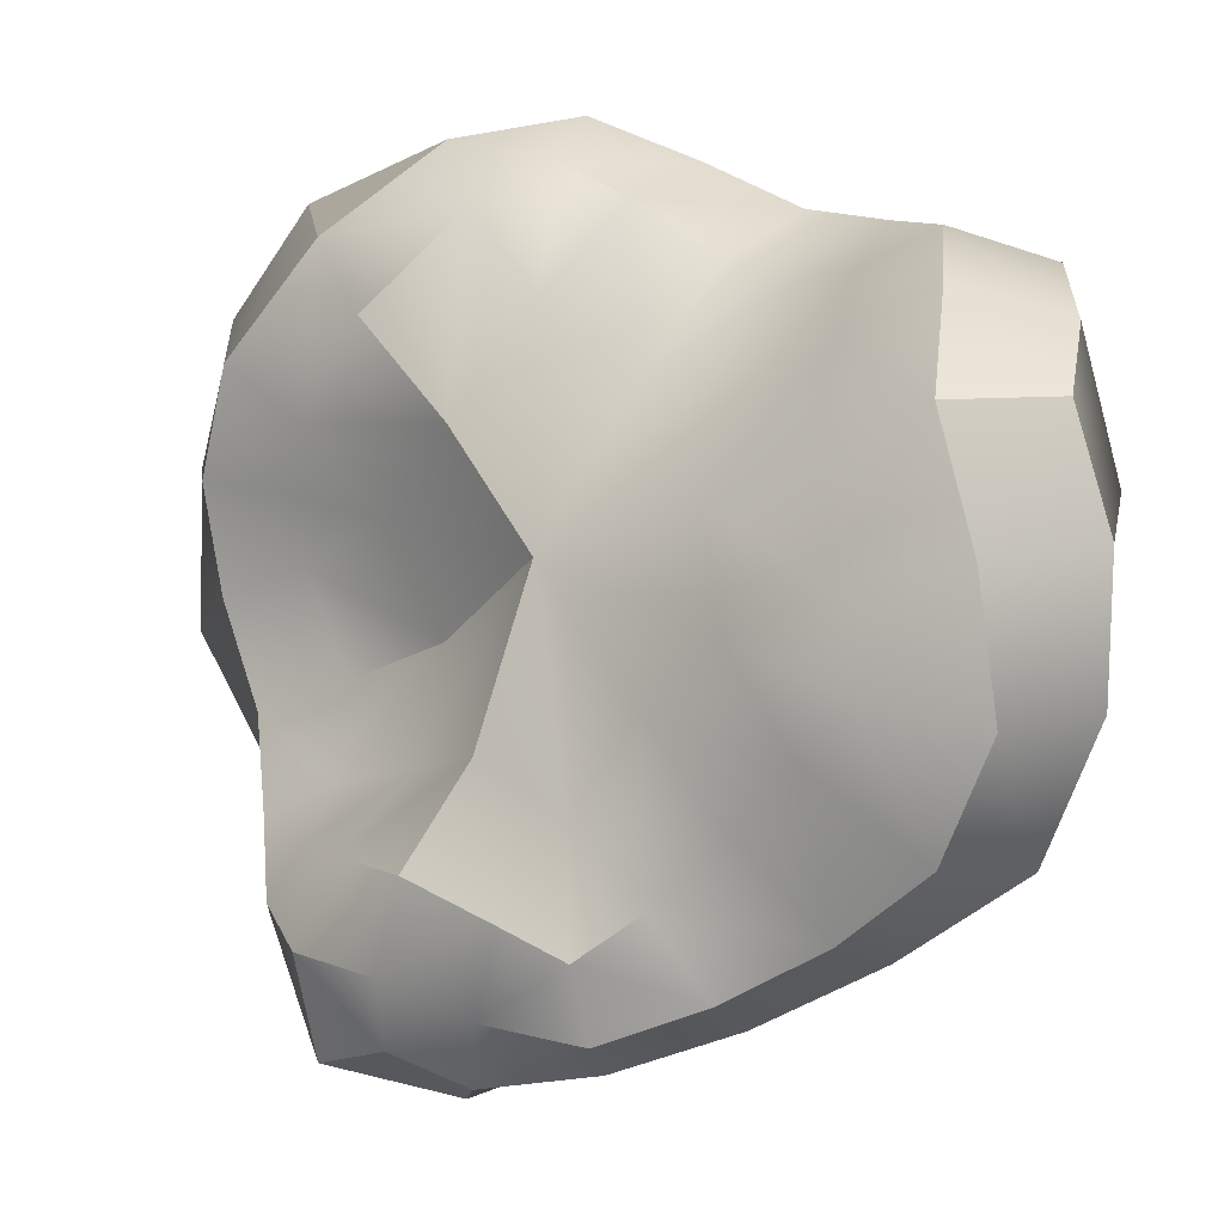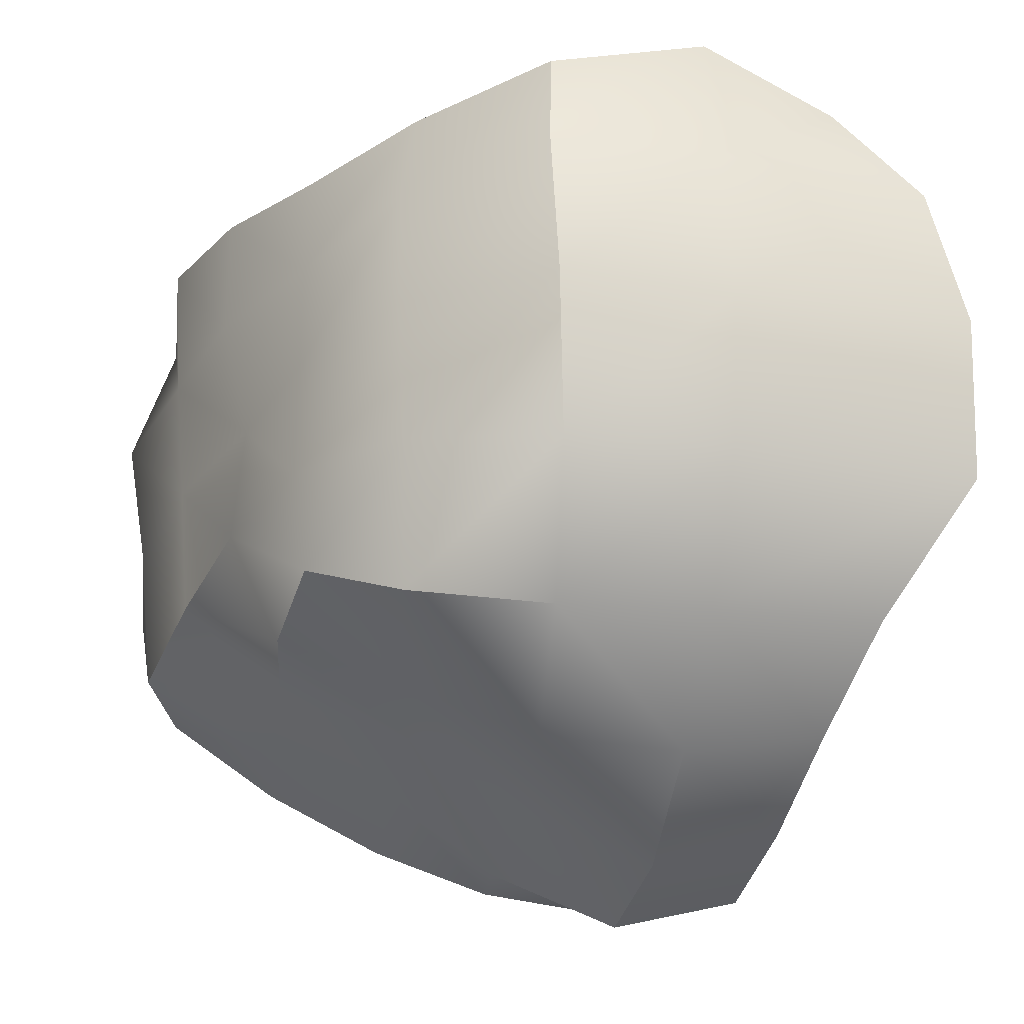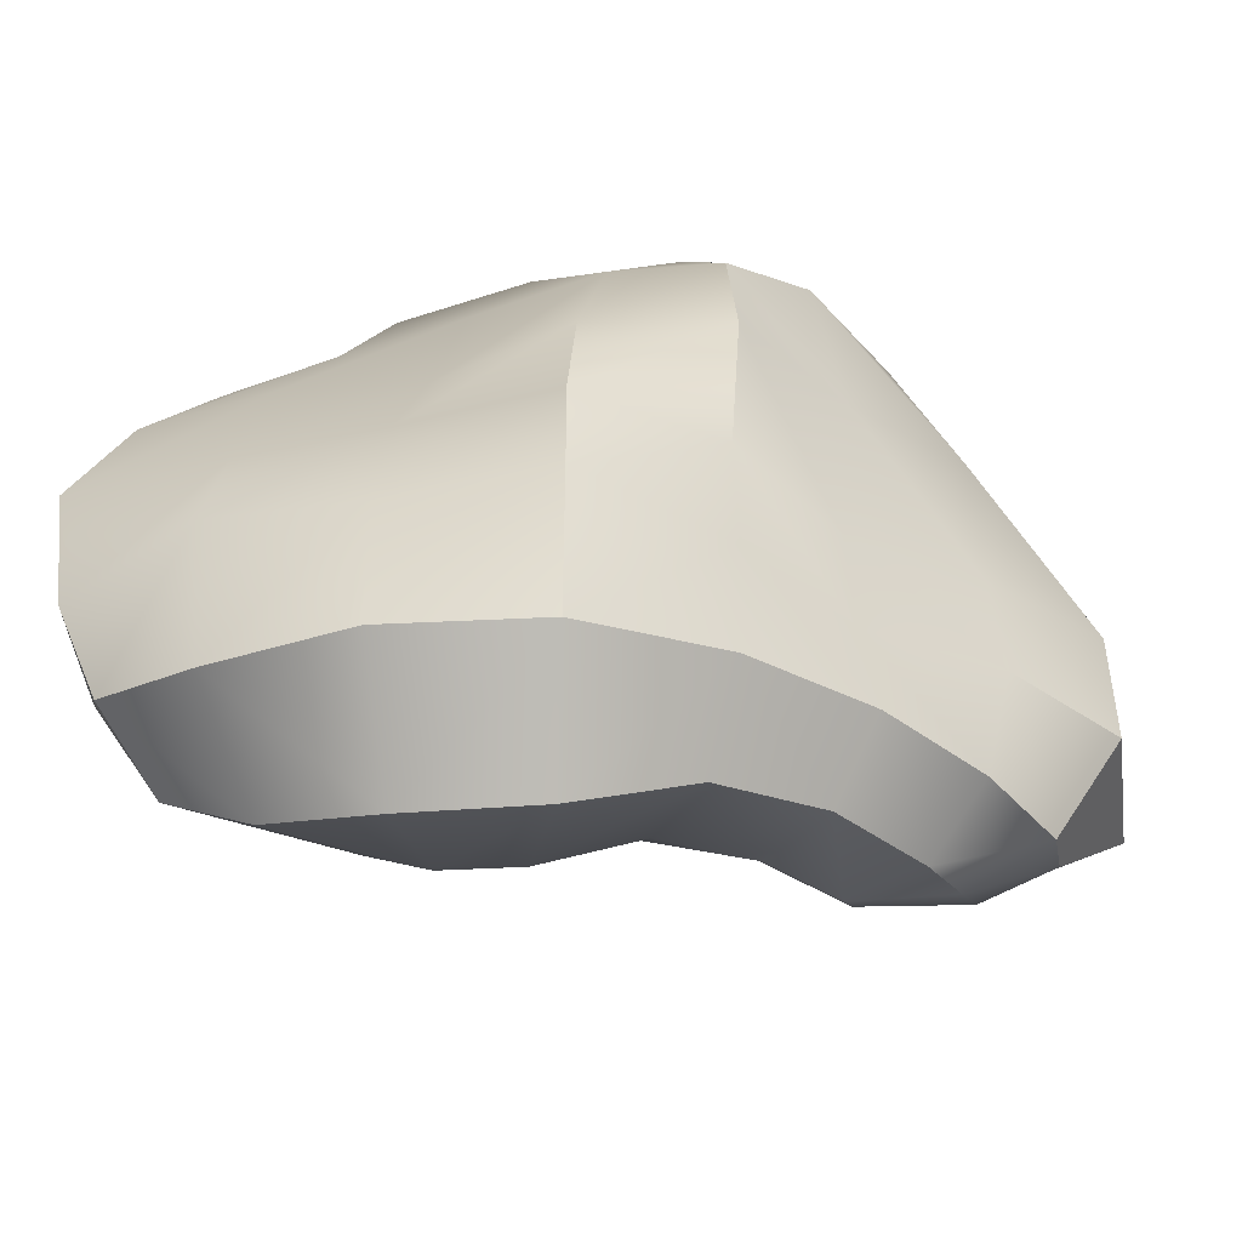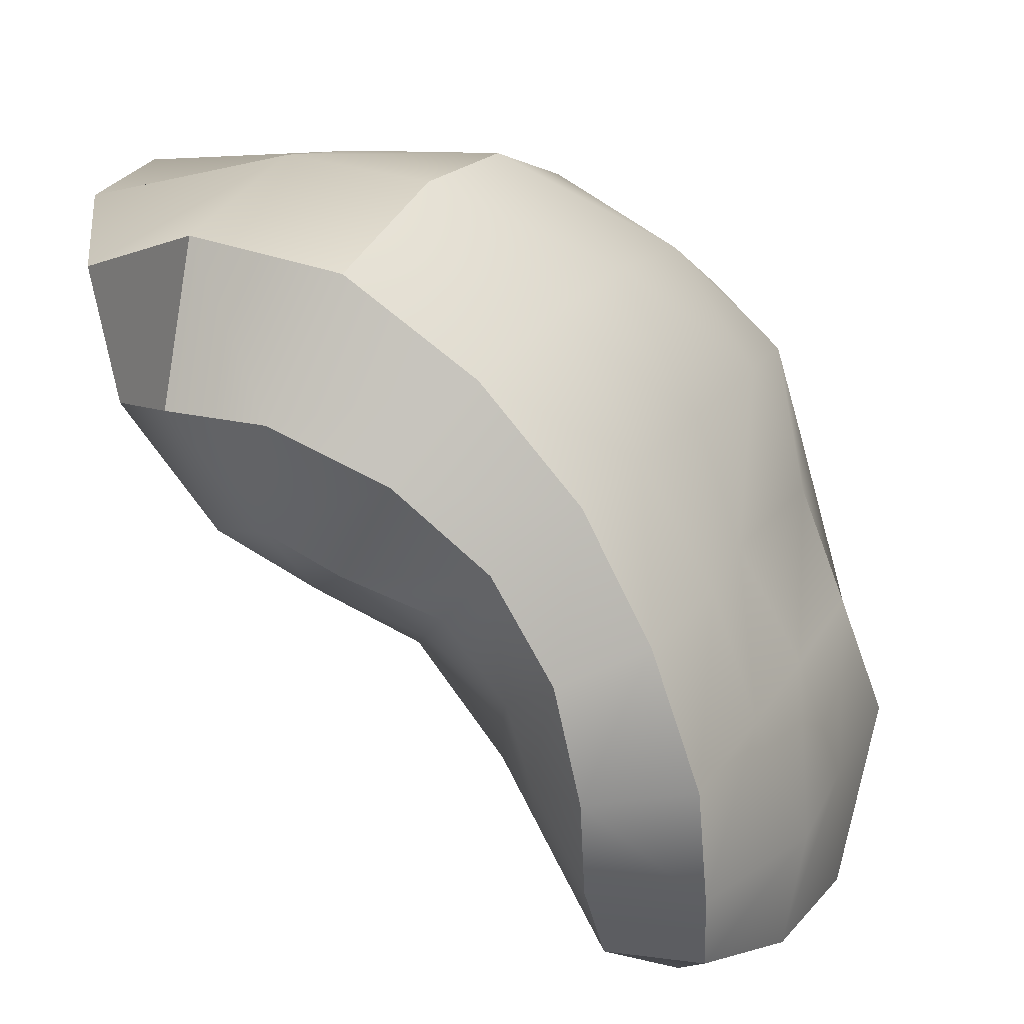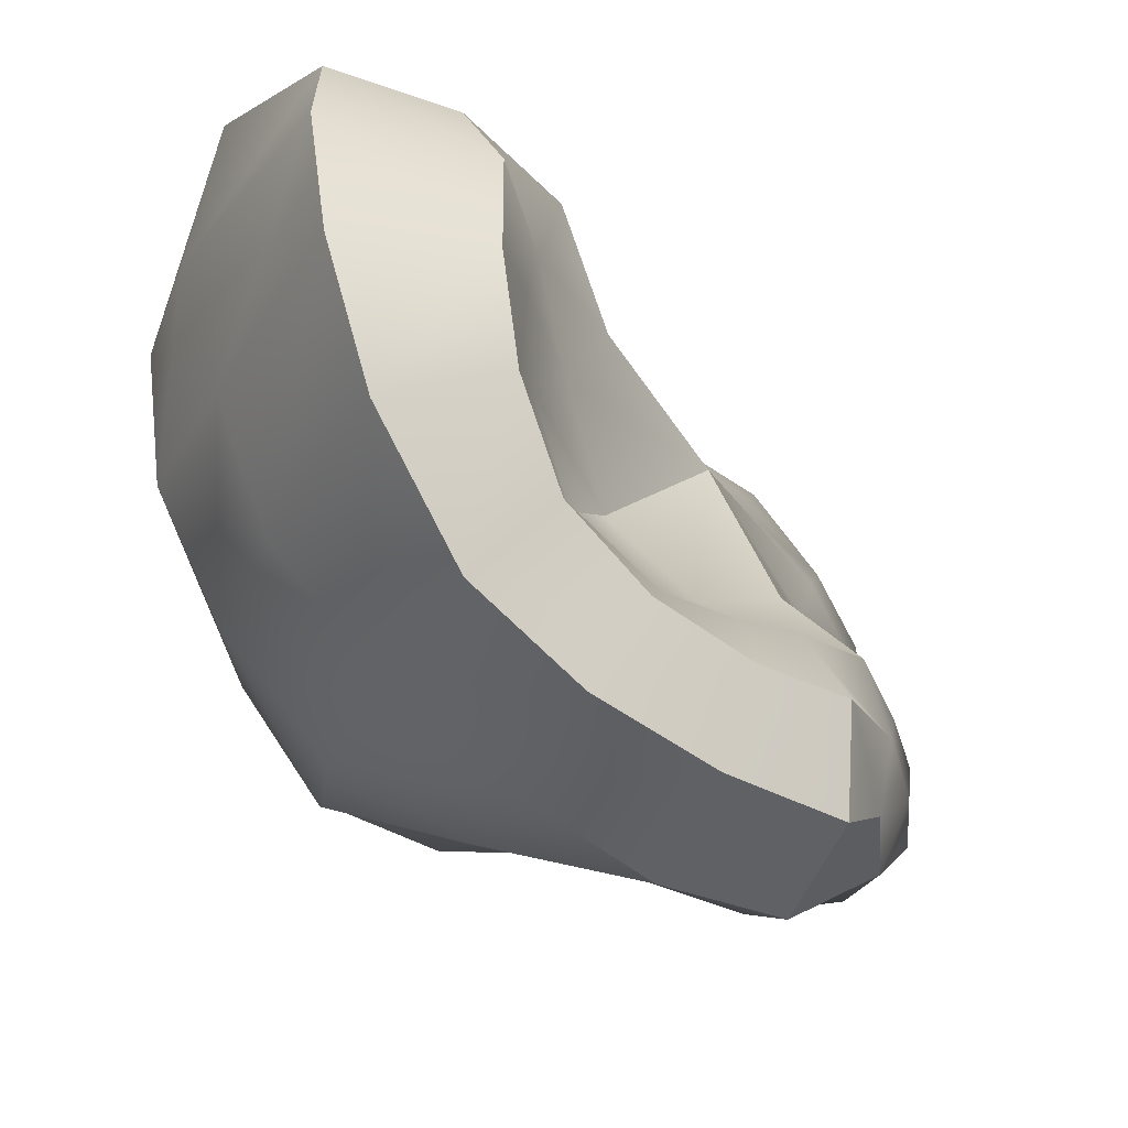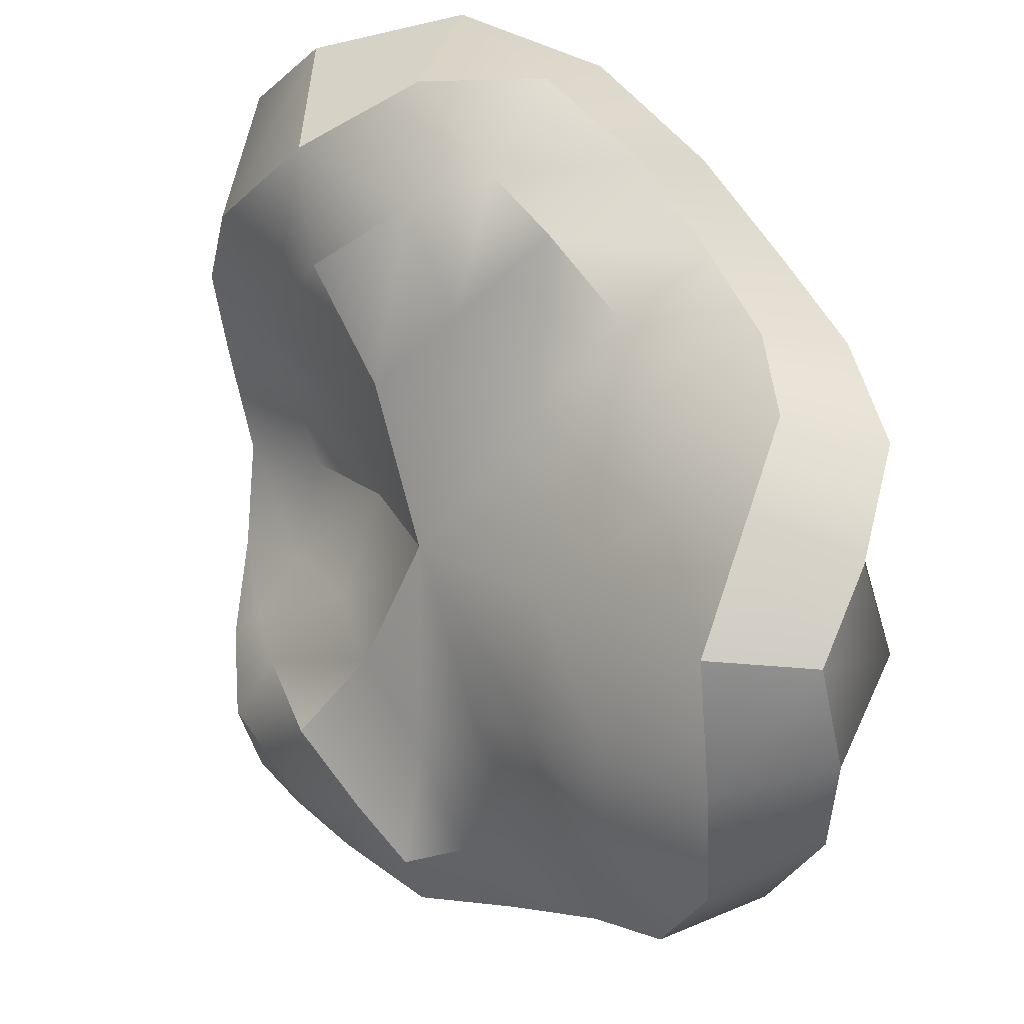
<metadata>
{"format":"obj","ext":"obj","renderer":"f3d","projection":"perspective","resolution":1024,"background":"white","views":[{"elev":19.4,"azim":2.2,"up":"+Z"},{"elev":-33.6,"azim":174.8,"up":"+Z"},{"elev":-41.1,"azim":113.2,"up":"+Y"},{"elev":25.7,"azim":29.0,"up":"+Y"},{"elev":-29.9,"azim":-106.7,"up":"+Z"},{"elev":55.2,"azim":15.6,"up":"+Z"}]}
</metadata>
<code>
o rock.018
v -2.059 -0.06318 1.058
v -1.549 -0.241 1.28
v -1.698 -0.2594 0.7088
v -2.207 -0.1883 0.5662
v -1.711 0.3026 1.288
v -1.728 0.2841 0.7222
v -2.393 0.3138 0.6711
v -2.348 0.4704 1.303
v -1.78 -0.2075 1.213
v -1.858 -0.3076 0.8615
v -2.189 -0.1881 0.7628
v -1.87 0.1377 1.317
v -1.705 0.006749 0.7127
v -2.278 0.1718 0.8356
v -2.259 0.1749 1.247
v -1.507 -0.2856 0.9839
v -2.487 0.4858 0.9824
v -1.993 0.5279 1.312
v -1.535 0.02565 1.344
v -1.98 -0.2373 0.5694
v -2.01 0.3625 0.6454
v -2.315 0.02506 0.5384
v -1.709 0.3018 0.9995
v -1.751 -0.3686 1.031
v -2.011 -0.3151 0.7296
v -2.309 -0.009138 0.7156
v -2.38 0.2504 1.029
v -2.052 0.2404 1.399
v -1.742 -0.01952 1.347
v -1.564 0.01275 1.001
v -2.002 0.02432 0.5594
v -1.996 0.5652 0.9627
v -1.891 -0.1405 1.141
v -1.677 -0.2666 1.282
v -1.947 -0.2146 0.9487
v -1.759 -0.3434 0.7654
v -2.118 -0.1234 0.8654
v -2.213 -0.2049 0.6564
v -1.951 0.05124 1.22
v -1.787 0.2303 1.353
v -1.695 -0.1333 0.7046
v -1.7 0.1607 0.7
v -2.166 0.09822 0.907
v -2.388 0.2115 0.7807
v -2.158 0.08923 1.153
v -2.316 0.3053 1.302
v -1.508 -0.2776 1.15
v -1.564 -0.2863 0.8212
v -2.488 0.4334 0.7962
v -2.445 0.4978 1.159
v -1.836 0.4273 1.292
v -2.178 0.5467 1.334
v -1.531 -0.1258 1.323
v -1.609 0.1719 1.318
v -1.839 -0.2451 0.6257
v -2.115 -0.2255 0.5443
v -1.841 0.3338 0.6718
v -2.19 0.3487 0.6555
v -2.286 -0.1196 0.5155
v -2.345 0.1744 0.5913
v -1.708 0.303 1.148
v -1.708 0.3033 0.8431
v -1.798 -0.353 0.9574
v -1.619 -0.4032 1.01
v -1.773 -0.3118 1.115
v -2.089 -0.2642 0.7471
v -1.992 -0.3136 0.6387
v -1.938 -0.3037 0.7802
v -2.283 0.07404 0.7524
v -2.352 -0.002728 0.6443
v -2.264 -0.08688 0.7381
v -2.331 0.2222 1.113
v -2.454 0.2956 1.024
v -2.331 0.2296 0.9458
v -1.969 0.1929 1.372
v -2.025 0.3843 1.423
v -2.144 0.2026 1.357
v -1.761 -0.1005 1.299
v -1.656 -0.002875 1.388
v -1.786 0.05467 1.322
v -1.646 0.1484 1.008
v -1.548 0.0186 1.164
v -1.512 -0.1328 0.987
v -1.58 0.01104 0.8282
v -1.865 0.005707 0.6607
v -1.98 -0.1178 0.5398
v -2.158 0.04369 0.4816
v -2.008 0.1937 0.5696
v -2.007 0.4874 0.7892
v -2.2 0.5365 0.9619
v -1.985 0.5839 1.141
v -1.82 0.4588 0.9825
v -1.867 -0.2636 1.042
v -1.669 -0.3995 0.8714
v -1.639 -0.3577 1.154
v -2.018 -0.2186 0.8371
v -2.107 -0.2677 0.6404
v -1.872 -0.319 0.6886
v -2.19 0.001325 0.8007
v -2.37 0.1144 0.6946
v -2.308 -0.1207 0.6443
v -2.24 0.1639 1.026
v -2.422 0.2868 1.163
v -2.432 0.2709 0.8941
v -2.061 0.1149 1.284
v -1.894 0.3238 1.383
v -2.177 0.3612 1.4
v -1.839 -0.02406 1.233
v -1.664 -0.1349 1.361
v -1.702 0.1209 1.365
v -1.636 0.1604 0.8435
v -1.61 0.1655 1.158
v -1.483 -0.1207 1.152
v -1.532 -0.1384 0.8054
v -1.854 0.1654 0.642
v -1.855 -0.1255 0.6493
v -2.131 -0.1103 0.4714
v -2.176 0.2001 0.5536
v -1.832 0.4288 0.8138
v -2.202 0.4739 0.7923
v -2.181 0.5819 1.132
v -1.819 0.4597 1.144
f 1 35 93 33
f 35 10 63 93
f 93 63 24 65
f 33 93 65 9
f 3 48 94 36
f 48 16 64 94
f 94 64 24 63
f 36 94 63 10
f 2 34 95 47
f 34 9 65 95
f 95 65 24 64
f 47 95 64 16
f 1 37 96 35
f 37 11 66 96
f 96 66 25 68
f 35 96 68 10
f 4 56 97 38
f 56 20 67 97
f 97 67 25 66
f 38 97 66 11
f 3 36 98 55
f 36 10 68 98
f 98 68 25 67
f 55 98 67 20
f 1 43 99 37
f 43 14 69 99
f 99 69 26 71
f 37 99 71 11
f 7 60 100 44
f 60 22 70 100
f 100 70 26 69
f 44 100 69 14
f 4 38 101 59
f 38 11 71 101
f 101 71 26 70
f 59 101 70 22
f 1 45 102 43
f 45 15 72 102
f 102 72 27 74
f 43 102 74 14
f 8 50 103 46
f 50 17 73 103
f 103 73 27 72
f 46 103 72 15
f 7 44 104 49
f 44 14 74 104
f 104 74 27 73
f 49 104 73 17
f 1 39 105 45
f 39 12 75 105
f 105 75 28 77
f 45 105 77 15
f 5 51 106 40
f 51 18 76 106
f 106 76 28 75
f 40 106 75 12
f 8 46 107 52
f 46 15 77 107
f 107 77 28 76
f 52 107 76 18
f 1 33 108 39
f 33 9 78 108
f 108 78 29 80
f 39 108 80 12
f 2 53 109 34
f 53 19 79 109
f 109 79 29 78
f 34 109 78 9
f 5 40 110 54
f 40 12 80 110
f 110 80 29 79
f 54 110 79 19
f 6 62 111 42
f 62 23 81 111
f 111 81 30 84
f 42 111 84 13
f 23 61 112 81
f 61 5 54 112
f 112 54 19 82
f 81 112 82 30
f 30 82 113 83
f 82 19 53 113
f 113 53 2 47
f 83 113 47 16
f 13 84 114 41
f 84 30 83 114
f 114 83 16 48
f 41 114 48 3
f 6 42 115 57
f 42 13 85 115
f 115 85 31 88
f 57 115 88 21
f 13 41 116 85
f 41 3 55 116
f 116 55 20 86
f 85 116 86 31
f 31 86 117 87
f 86 20 56 117
f 117 56 4 59
f 87 117 59 22
f 21 88 118 58
f 88 31 87 118
f 118 87 22 60
f 58 118 60 7
f 6 57 119 62
f 57 21 89 119
f 119 89 32 92
f 62 119 92 23
f 21 58 120 89
f 58 7 49 120
f 120 49 17 90
f 89 120 90 32
f 32 90 121 91
f 90 17 50 121
f 121 50 8 52
f 91 121 52 18
f 23 92 122 61
f 92 32 91 122
f 122 91 18 51
f 61 122 51 5

</code>
